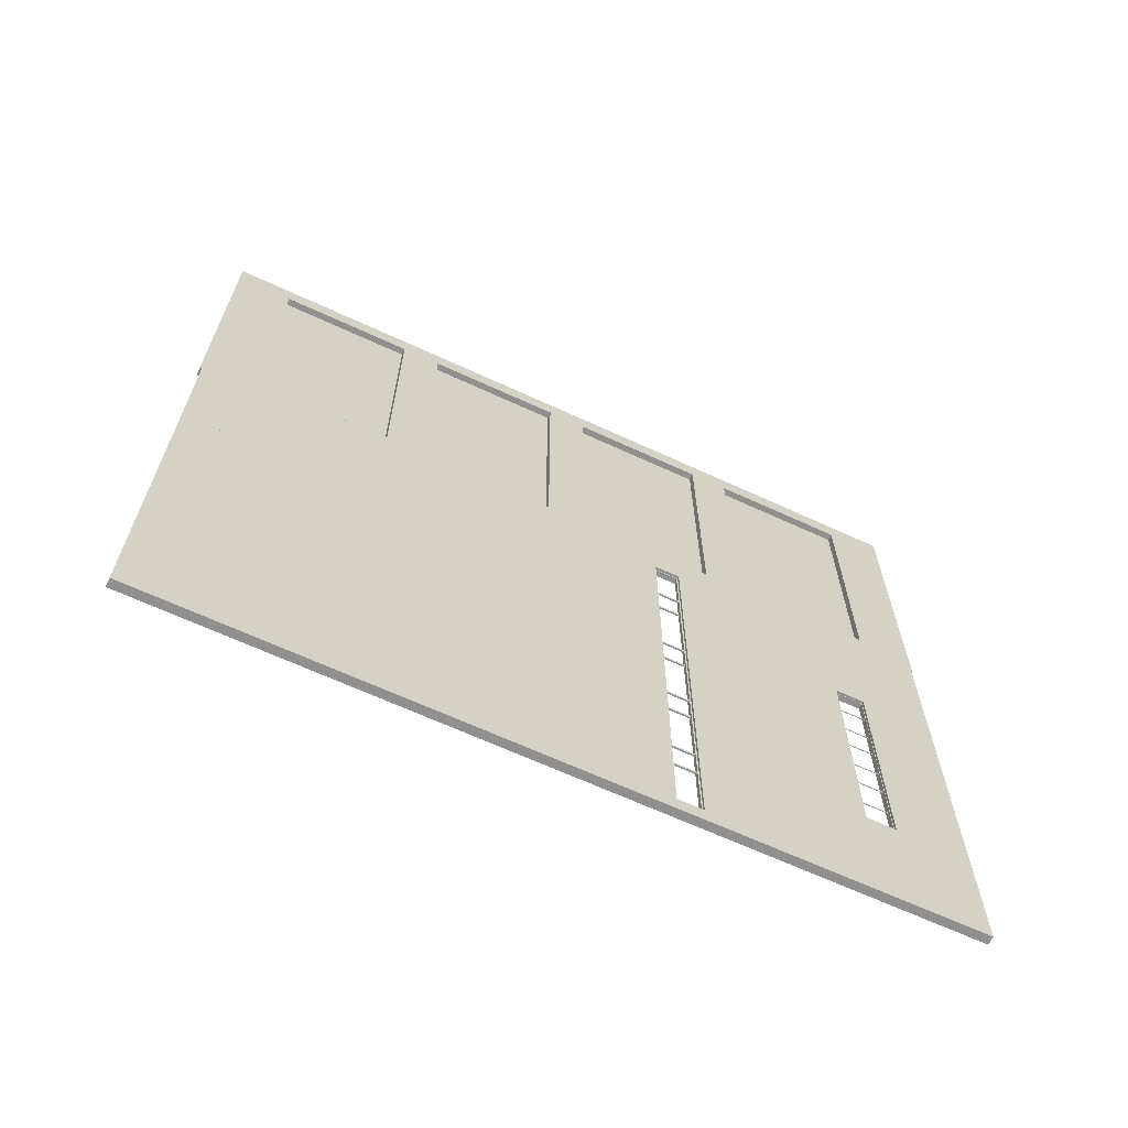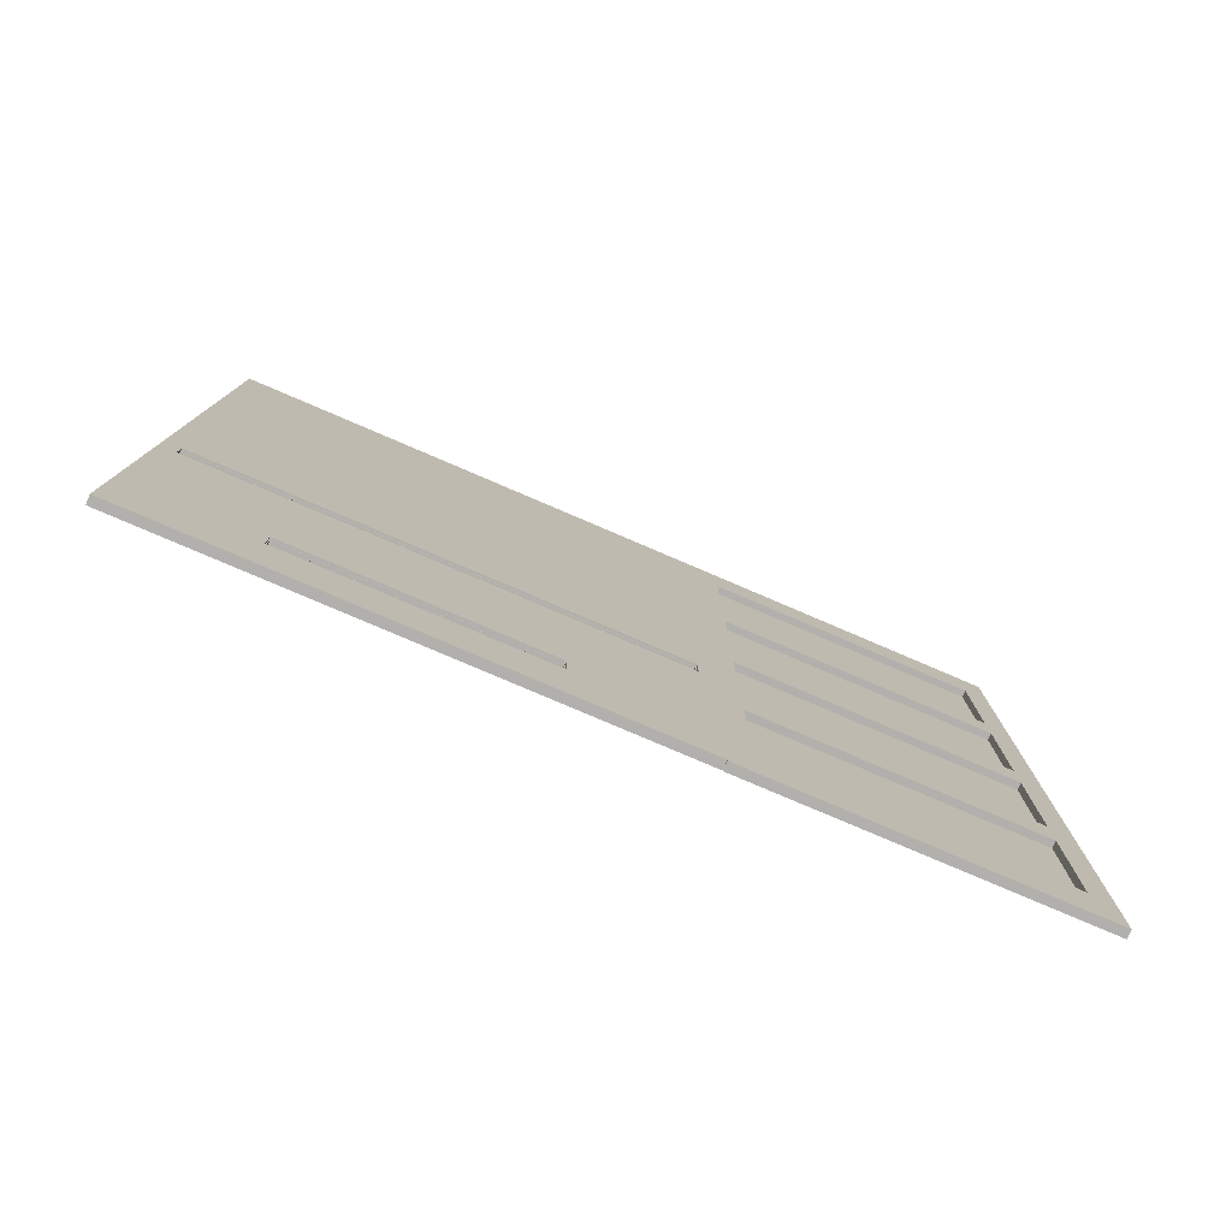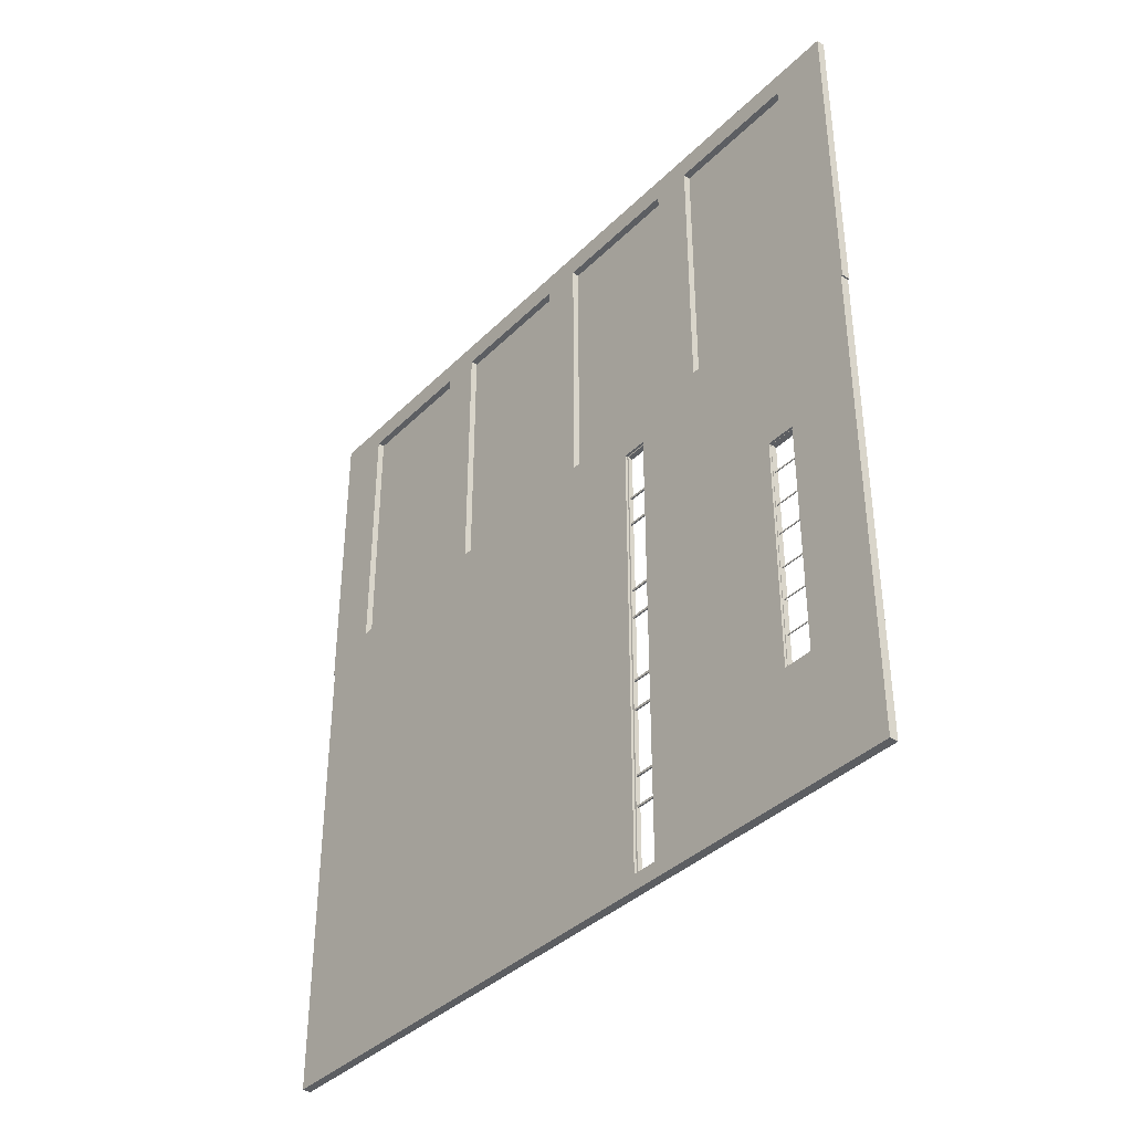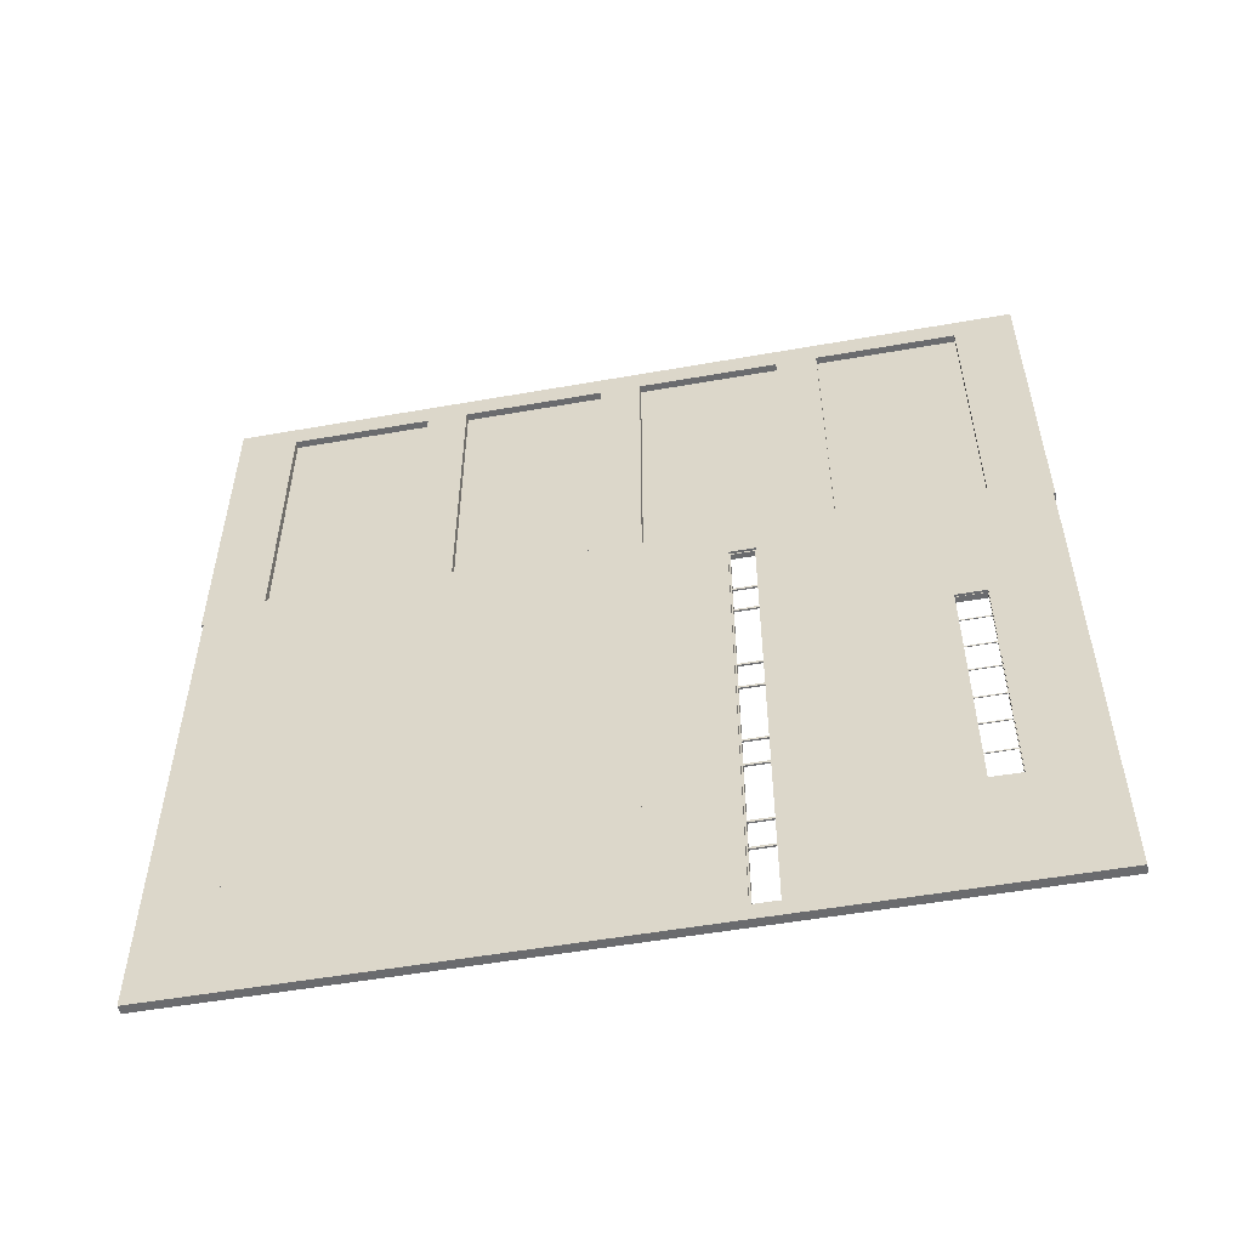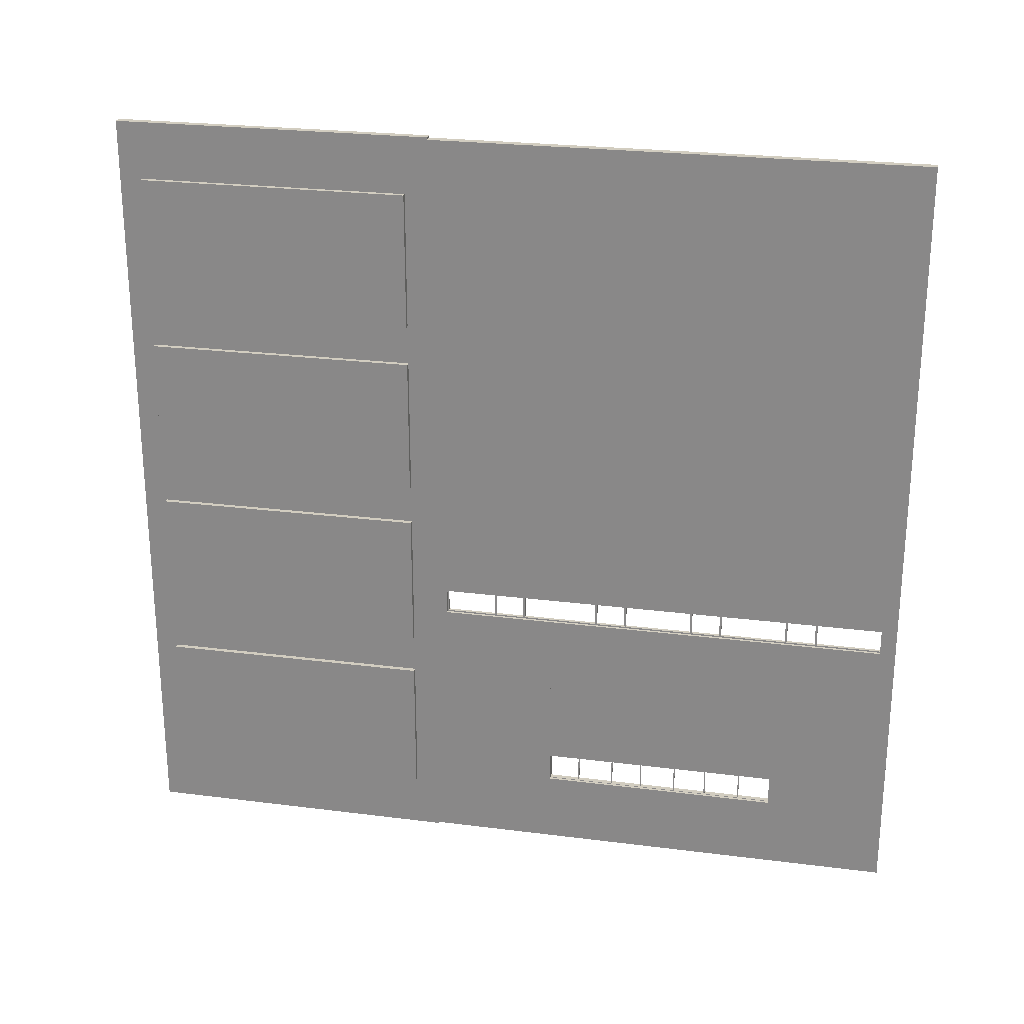
<metadata>
{"format":"obj","ext":"obj","renderer":"f3d","projection":"perspective","resolution":1024,"background":"white","views":[{"elev":-65.7,"azim":65.1,"up":"+Y"},{"elev":-78.7,"azim":66.8,"up":"+Z"},{"elev":-38.1,"azim":140.8,"up":"+Y"},{"elev":-53.4,"azim":100.7,"up":"+Y"},{"elev":24.7,"azim":-78.2,"up":"+Z"}]}
</metadata>
<code>
o part_of_wall
v -1050 118.1 646.7
v -1047 118.1 646.7
v -1047 119.3 646.7
v -1050 119.3 646.7
v -1047 119.3 608.3
v -1050 119.3 608.3
v -1047 118.1 608.3
v -1050 118.1 608.3
v -1050 408 831.9
v -1050 406 831.9
v -1048 406 831.9
v -1048 408 831.9
v -1050 406 731.1
v -1048 406 731.1
v -1050 408 731.1
v -1048 408 731.1
v -1050 82.51 831.9
v -1050 80.51 831.9
v -1048 80.51 831.9
v -1048 82.51 831.9
v -1050 80.51 731.1
v -1048 80.51 731.1
v -1050 82.51 731.1
v -1048 82.51 731.1
v -1050 112.2 831.9
v -1050 110.2 831.9
v -1048 110.2 831.9
v -1048 112.2 831.9
v -1050 110.2 731.1
v -1048 110.2 731.1
v -1050 112.2 731.1
v -1048 112.2 731.1
v -1050 9.706 831.9
v -1050 8.139 831.9
v -1047 8.139 831.9
v -1047 9.706 831.9
v -1050 8.139 731.1
v -1047 8.139 731.1
v -1050 9.706 731.1
v -1047 9.706 731.1
v -1049 282.8 646.7
v -1048 282.8 646.7
v -1048 284 646.7
v -1049 284 646.7
v -1048 284 608.3
v -1049 284 608.3
v -1048 282.8 608.3
v -1049 282.8 608.3
v -1050 458.4 831.9
v -1050 456.4 831.9
v -1047 456.4 831.9
v -1047 458.4 831.9
v -1050 456.4 731.1
v -1047 456.4 731.1
v -1050 458.4 731.1
v -1047 458.4 731.1
v -1050 94.32 638.4
v -1047 94.32 638.4
v -1047 94.32 639.4
v -1050 94.32 639.4
v -1047 348.9 639.4
v -1050 348.9 639.4
v -1047 348.9 638.4
v -1050 348.9 638.4
v -1050 94.32 610.4
v -1047 94.32 610.4
v -1047 94.32 611.3
v -1050 94.32 611.3
v -1047 348.9 611.3
v -1050 348.9 611.3
v -1047 348.9 610.4
v -1050 348.9 610.4
v -1053 233.1 1290
v -1045 233.1 1290
v -1045 348.9 1290
v -1053 348.9 1290
v -1045 348.9 899
v -1053 348.9 899
v -1045 233.1 899
v -1053 233.1 899
v -1049 150.4 646.7
v -1048 150.4 646.7
v -1048 151.6 646.7
v -1049 151.6 646.7
v -1048 151.6 608.3
v -1049 151.6 608.3
v -1048 150.4 608.3
v -1049 150.4 608.3
v -1050 348.1 646.7
v -1047 348.1 646.7
v -1047 349.3 646.7
v -1050 349.3 646.7
v -1047 349.3 608.3
v -1050 349.3 608.3
v -1047 348.1 608.3
v -1050 348.1 608.3
v -1050 17.09 796.7
v -1047 17.09 796.7
v -1047 17.09 798.2
v -1050 17.09 798.2
v -1047 461.3 798.2
v -1050 461.3 798.2
v -1047 461.3 796.7
v -1050 461.3 796.7
v -1049 252.4 646.7
v -1048 252.4 646.7
v -1048 253.6 646.7
v -1049 253.6 646.7
v -1048 253.6 608.3
v -1049 253.6 608.3
v -1048 252.4 608.3
v -1049 252.4 608.3
v -1049 185.4 646.7
v -1048 185.4 646.7
v -1048 186.6 646.7
v -1049 186.6 646.7
v -1048 186.6 608.3
v -1049 186.6 608.3
v -1048 185.4 608.3
v -1049 185.4 608.3
v -1050 17.09 820
v -1047 17.09 820
v -1047 17.09 821.5
v -1050 17.09 821.5
v -1047 461.3 821.5
v -1050 461.3 821.5
v -1047 461.3 820
v -1050 461.3 820
v -1053 118.2 1290
v -1045 118.2 1290
v -1045 234 1290
v -1053 234 1290
v -1045 234 899
v -1053 234 899
v -1045 118.2 899
v -1053 118.2 899
v -1049 317.8 646.7
v -1048 317.8 646.7
v -1048 319 646.7
v -1049 319 646.7
v -1048 319 608.3
v -1049 319 608.3
v -1048 317.8 608.3
v -1049 317.8 608.3
v -1053 118.2 899.3
v -1045 118.2 899.3
v -1045 234 899.3
v -1053 234 899.3
v -1053 234 719.2
v -1045 234 719.2
v -1045 118.2 719.2
v -1053 118.2 719.2
v -1053 233.1 899.3
v -1045 233.1 899.3
v -1045 348.9 899.3
v -1053 348.9 899.3
v -1053 348.9 719.2
v -1045 348.9 719.2
v -1045 233.1 719.2
v -1053 233.1 719.2
v -1053 348.5 899.3
v -1045 348.5 899.3
v -1045 472.7 899.3
v -1053 472.7 899.3
v -1045 472.7 719.2
v -1053 472.7 719.2
v -1045 348.5 719.2
v -1053 348.5 719.2
v -1053 2.795 899.3
v -1045 2.795 899.3
v -1045 118.6 899.3
v -1053 118.6 899.3
v -1053 118.6 719.2
v -1045 118.6 719.2
v -1045 2.795 719.2
v -1053 2.795 719.2
v -1045 233.5 796.9
v -1045 125.9 796.9
v -1045 125.9 821.7
v -1045 233.9 821.7
v -1053 233.9 821.7
v -1053 125.9 821.7
v -1053 125.9 796.9
v -1053 233.5 796.9
v -1045 341.1 796.9
v -1045 233.1 821.7
v -1045 341.1 821.7
v -1053 341.1 821.7
v -1053 233.1 821.7
v -1053 341.1 796.9
v -1045 457.6 796.9
v -1045 457.6 821.7
v -1053 457.6 821.7
v -1053 457.6 796.9
v -1045 17.92 796.9
v -1045 17.92 821.7
v -1053 17.92 821.7
v -1053 17.92 796.9
v -1050 378.3 831.9
v -1050 376.3 831.9
v -1048 376.3 831.9
v -1048 378.3 831.9
v -1050 376.3 731.1
v -1048 376.3 731.1
v -1050 378.3 731.1
v -1048 378.3 731.1
v -1053 348.5 1290
v -1045 348.5 1290
v -1045 472.7 1290
v -1053 472.7 1290
v -1045 472.7 899
v -1053 472.7 899
v -1045 348.5 899
v -1053 348.5 899
v -1049 217.4 646.7
v -1048 217.4 646.7
v -1048 218.6 646.7
v -1049 218.6 646.7
v -1048 218.6 608.3
v -1049 218.6 608.3
v -1048 217.4 608.3
v -1049 217.4 608.3
v -1053 2.795 1290
v -1045 2.795 1290
v -1045 118.6 1290
v -1053 118.6 1290
v -1045 118.6 899
v -1053 118.6 899
v -1045 2.795 899
v -1053 2.795 899
v -1050 207.5 831.9
v -1050 205.5 831.9
v -1048 205.5 831.9
v -1048 207.5 831.9
v -1050 205.5 731.1
v -1048 205.5 731.1
v -1050 207.5 731.1
v -1048 207.5 731.1
v -1050 177.9 831.9
v -1050 175.9 831.9
v -1048 175.9 831.9
v -1048 177.9 831.9
v -1050 175.9 731.1
v -1048 175.9 731.1
v -1050 177.9 731.1
v -1048 177.9 731.1
v -1050 304 831.9
v -1050 302 831.9
v -1048 302 831.9
v -1048 304 831.9
v -1050 302 731.1
v -1048 302 731.1
v -1050 304 731.1
v -1048 304 731.1
v -1050 274.4 831.9
v -1050 272.4 831.9
v -1048 272.4 831.9
v -1048 274.4 831.9
v -1050 272.4 731.1
v -1048 272.4 731.1
v -1050 274.4 731.1
v -1048 274.4 731.1
v -1053 2.795 720.7
v -1045 2.795 720.7
v -1045 118.6 720.7
v -1053 118.6 720.7
v -1053 118.6 540.6
v -1045 118.6 540.6
v -1045 2.795 540.6
v -1053 2.795 540.6
v -1053 348.5 720.7
v -1045 348.5 720.7
v -1045 472.7 720.7
v -1053 472.7 720.7
v -1045 472.7 540.6
v -1053 472.7 540.6
v -1045 348.5 540.6
v -1053 348.5 540.6
v -1053 118.2 720.7
v -1045 118.2 720.7
v -1045 234 720.7
v -1053 234 720.7
v -1053 234 540.6
v -1045 234 540.6
v -1045 118.2 540.6
v -1053 118.2 540.6
v -1045 118.2 639.2
v -1045 233.5 639
v -1053 118.2 639.2
v -1053 233.5 639
v -1053 233.1 720.7
v -1045 233.1 720.7
v -1045 348.9 720.7
v -1053 348.9 720.7
v -1045 348.9 638.9
v -1053 348.9 638.9
v -1053 348.9 540.6
v -1045 348.9 540.6
v -1045 233.1 540.6
v -1053 233.1 540.6
v -1053 118.2 610.7
v -1053 233.5 610.8
v -1045 233.5 610.8
v -1045 118.2 610.7
v -1053 348.9 610.8
v -1045 348.9 610.8
f 1 2 3 4
f 4 3 5 6
f 6 5 7 8
f 8 7 2 1
f 2 7 5 3
f 8 1 4 6
f 9 10 11 12
f 10 13 14 11
f 13 15 16 14
f 15 9 12 16
f 12 11 14 16
f 15 13 10 9
f 17 18 19 20
f 18 21 22 19
f 21 23 24 22
f 23 17 20 24
f 20 19 22 24
f 23 21 18 17
f 25 26 27 28
f 26 29 30 27
f 29 31 32 30
f 31 25 28 32
f 28 27 30 32
f 31 29 26 25
f 33 34 35 36
f 34 37 38 35
f 37 39 40 38
f 39 33 36 40
f 36 35 38 40
f 39 37 34 33
f 41 42 43 44
f 44 43 45 46
f 46 45 47 48
f 48 47 42 41
f 42 47 45 43
f 48 41 44 46
f 49 50 51 52
f 50 53 54 51
f 53 55 56 54
f 55 49 52 56
f 52 51 54 56
f 55 53 50 49
f 57 58 59 60
f 60 59 61 62
f 62 61 63 64
f 64 63 58 57
f 58 63 61 59
f 64 57 60 62
f 65 66 67 68
f 68 67 69 70
f 70 69 71 72
f 72 71 66 65
f 66 71 69 67
f 72 65 68 70
f 73 74 75 76
f 76 75 77 78
f 78 77 79 80
f 80 79 74 73
f 74 79 77 75
f 80 73 76 78
f 81 82 83 84
f 84 83 85 86
f 86 85 87 88
f 88 87 82 81
f 82 87 85 83
f 88 81 84 86
f 89 90 91 92
f 92 91 93 94
f 94 93 95 96
f 96 95 90 89
f 90 95 93 91
f 96 89 92 94
f 97 98 99 100
f 100 99 101 102
f 102 101 103 104
f 104 103 98 97
f 98 103 101 99
f 104 97 100 102
f 105 106 107 108
f 108 107 109 110
f 110 109 111 112
f 112 111 106 105
f 106 111 109 107
f 112 105 108 110
f 113 114 115 116
f 116 115 117 118
f 118 117 119 120
f 120 119 114 113
f 114 119 117 115
f 120 113 116 118
f 121 122 123 124
f 124 123 125 126
f 126 125 127 128
f 128 127 122 121
f 122 127 125 123
f 128 121 124 126
f 129 130 131 132
f 132 131 133 134
f 134 133 135 136
f 136 135 130 129
f 130 135 133 131
f 136 129 132 134
f 137 138 139 140
f 140 139 141 142
f 142 141 143 144
f 144 143 138 137
f 138 143 141 139
f 144 137 140 142
f 145 146 147 148
f 149 150 151 152
f 153 154 155 156
f 157 158 159 160
f 161 162 163 164
f 164 163 165 166
f 166 165 167 168
f 169 170 171 172
f 173 174 175 176
f 176 175 170 169
f 151 150 177 178
f 147 146 179 180
f 145 148 181 182
f 149 152 183 184
f 159 158 185 177
f 155 154 186 187
f 153 156 188 189
f 157 160 184 190
f 167 165 191 185
f 165 163 192 191
f 163 162 187 192
f 161 164 193 188
f 164 166 194 193
f 166 168 190 194
f 170 175 195 196
f 175 174 178 195
f 171 170 196 179
f 176 169 197 198
f 169 172 182 197
f 173 176 198 183
f 196 195 198 197
f 179 196 197 182
f 195 178 183 198
f 180 179 182 181
f 178 177 184 183
f 177 185 190 184
f 187 186 189 188
f 192 187 188 193
f 185 191 194 190
f 191 192 193 194
f 199 200 201 202
f 200 203 204 201
f 203 205 206 204
f 205 199 202 206
f 202 201 204 206
f 205 203 200 199
f 207 208 209 210
f 210 209 211 212
f 212 211 213 214
f 214 213 208 207
f 208 213 211 209
f 214 207 210 212
f 215 216 217 218
f 218 217 219 220
f 220 219 221 222
f 222 221 216 215
f 216 221 219 217
f 222 215 218 220
f 223 224 225 226
f 226 225 227 228
f 228 227 229 230
f 230 229 224 223
f 224 229 227 225
f 230 223 226 228
f 231 232 233 234
f 232 235 236 233
f 235 237 238 236
f 237 231 234 238
f 234 233 236 238
f 237 235 232 231
f 239 240 241 242
f 240 243 244 241
f 243 245 246 244
f 245 239 242 246
f 242 241 244 246
f 245 243 240 239
f 247 248 249 250
f 248 251 252 249
f 251 253 254 252
f 253 247 250 254
f 250 249 252 254
f 253 251 248 247
f 255 256 257 258
f 256 259 260 257
f 259 261 262 260
f 261 255 258 262
f 258 257 260 262
f 261 259 256 255
f 263 264 265 266
f 267 268 269 270
f 270 269 264 263
f 264 269 268 265
f 270 263 266 267
f 267 266 265 268
f 271 272 273 274
f 274 273 275 276
f 276 275 277 278
f 278 277 272 271
f 272 277 275 273
f 278 271 274 276
f 279 280 281 282
f 283 284 285 286
f 280 287 288 281
f 289 279 282 290
f 291 292 293 294
f 294 293 295 296
f 297 298 299 300
f 292 288 295 293
f 290 291 294 296
f 286 301 302 283
f 303 304 285 284
f 300 302 305 297
f 306 303 299 298
f 305 306 298 297
f 296 295 306 305
f 289 290 288 287
f 305 302 303 306
f 302 301 304 303
f 290 296 295 288
o Cube.004_Cube
v -1053 470.3 1292
v -1053 776.9 1292
v -1053 470.3 539.2
v -1053 776.9 539.2
v -1045 485.1 1256
v -1045 762.1 1256
v -1045 485.1 575.6
v -1045 762.1 575.6
v -1045 776.9 539.2
v -1045 470.3 539.2
v -1045 470.3 1292
v -1045 776.9 1292
v -1053 470.3 727.4
v -1053 470.3 915.7
v -1053 470.3 1104
v -1053 776.9 1104
v -1053 776.9 915.7
v -1053 776.9 727.4
v -1045 470.3 1104
v -1045 470.3 915.7
v -1045 470.3 727.4
v -1045 776.9 727.4
v -1045 776.9 915.7
v -1045 776.9 1104
v -1045 485.1 1086
v -1045 485.1 915.7
v -1045 485.1 745.6
v -1045 762.1 745.6
v -1045 762.1 915.7
v -1045 762.1 1086
v -1045 492.9 1105
v -1045 754.3 1105
v -1045 754.3 1237
v -1045 492.9 1237
v -1045 492.9 594.7
v -1045 754.3 594.7
v -1045 754.3 726.5
v -1045 492.9 726.5
v -1045 492.9 764.8
v -1045 754.3 764.8
v -1045 754.3 896.5
v -1045 492.9 896.5
v -1045 492.9 934.8
v -1045 754.3 934.8
v -1045 754.3 1067
v -1045 492.9 1067
v -1052 754.3 1105
v -1052 492.9 1105
v -1052 492.9 1237
v -1052 754.3 1237
v -1052 754.3 594.7
v -1052 492.9 594.7
v -1052 492.9 726.5
v -1052 754.3 726.5
v -1052 754.3 764.8
v -1052 492.9 764.8
v -1052 492.9 896.5
v -1052 754.3 896.5
v -1052 754.3 934.8
v -1052 492.9 934.8
v -1052 492.9 1067
v -1052 754.3 1067
f 319 324 310 309
f 309 310 315 316
f 351 352 367 368
f 317 318 308 307
f 321 325 317 307
f 330 322 308 318
f 314 313 316 315
f 331 311 317 325
f 334 314 315 328
f 311 312 318 317
f 312 336 330 318
f 336 335 329 330
f 335 334 328 329
f 313 333 327 316
f 333 332 326 327
f 332 331 325 326
f 315 310 324 328
f 328 324 323 329
f 329 323 322 330
f 309 316 327 319
f 319 327 326 320
f 320 326 325 321
f 347 348 363 364
f 350 351 368 365
f 343 344 359 360
f 307 308 322 321
f 321 322 323 320
f 320 323 324 319
f 331 336 338 337
f 336 312 339 338
f 312 311 340 339
f 311 331 337 340
f 313 314 342 341
f 314 334 343 342
f 334 333 344 343
f 333 313 341 344
f 333 334 346 345
f 334 335 347 346
f 335 332 348 347
f 332 333 345 348
f 332 335 350 349
f 335 336 351 350
f 336 331 352 351
f 331 332 349 352
f 337 338 353 354
f 341 342 357 358
f 340 337 354 355
f 345 346 361 362
f 344 341 358 359
f 349 350 365 366
f 338 339 356 353
f 348 345 362 363
f 342 343 360 357
f 352 349 366 367
f 339 340 355 356
f 346 347 364 361
o Cube.005
v -1052 754.3 1105
v -1052 492.9 1105
v -1052 492.9 1237
v -1052 754.3 1237
v -1052 754.3 594.7
v -1052 492.9 594.7
v -1052 492.9 726.5
v -1052 754.3 726.5
v -1052 754.3 764.8
v -1052 492.9 764.8
v -1052 492.9 896.5
v -1052 754.3 896.5
v -1052 754.3 934.8
v -1052 492.9 934.8
v -1052 492.9 1067
v -1052 754.3 1067
v -1058 754.3 1105
v -1058 492.9 1105
v -1058 492.9 1237
v -1058 754.3 1237
v -1058 754.3 594.7
v -1058 492.9 594.7
v -1058 492.9 726.5
v -1058 754.3 726.5
v -1058 754.3 764.8
v -1058 492.9 764.8
v -1058 492.9 896.5
v -1058 754.3 896.5
v -1058 754.3 934.8
v -1058 492.9 934.8
v -1058 492.9 1067
v -1058 754.3 1067
f 370 371 372 369
f 374 375 376 373
f 378 379 380 377
f 382 383 384 381
f 386 385 388 387
f 390 389 392 391
f 394 393 396 395
f 398 397 400 399
f 380 379 395 396
f 374 373 389 390
f 382 381 397 398
f 375 374 390 391
f 383 382 398 399
f 373 376 392 389
f 381 384 400 397
f 376 375 391 392
f 370 369 385 386
f 384 383 399 400
f 378 377 393 394
f 371 370 386 387
f 379 378 394 395
f 369 372 388 385
f 377 380 396 393
f 372 371 387 388

</code>
